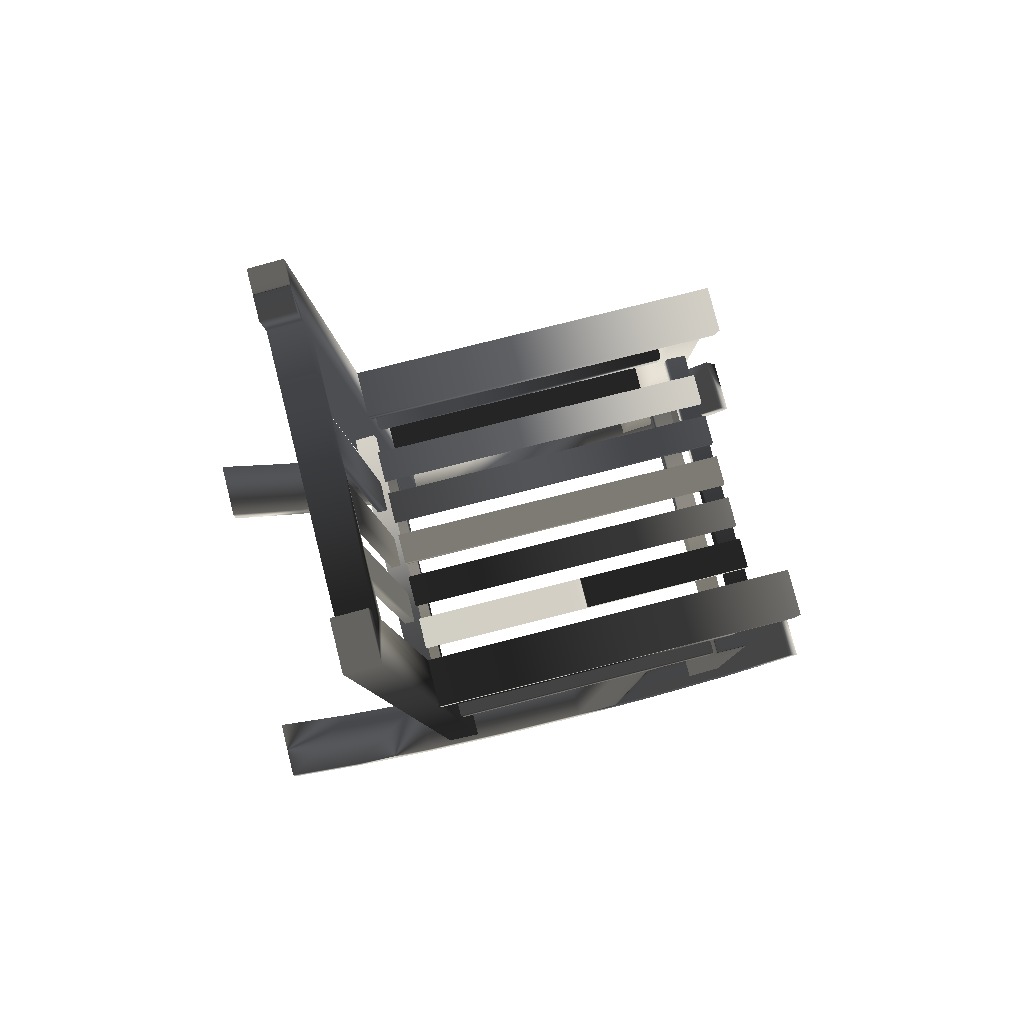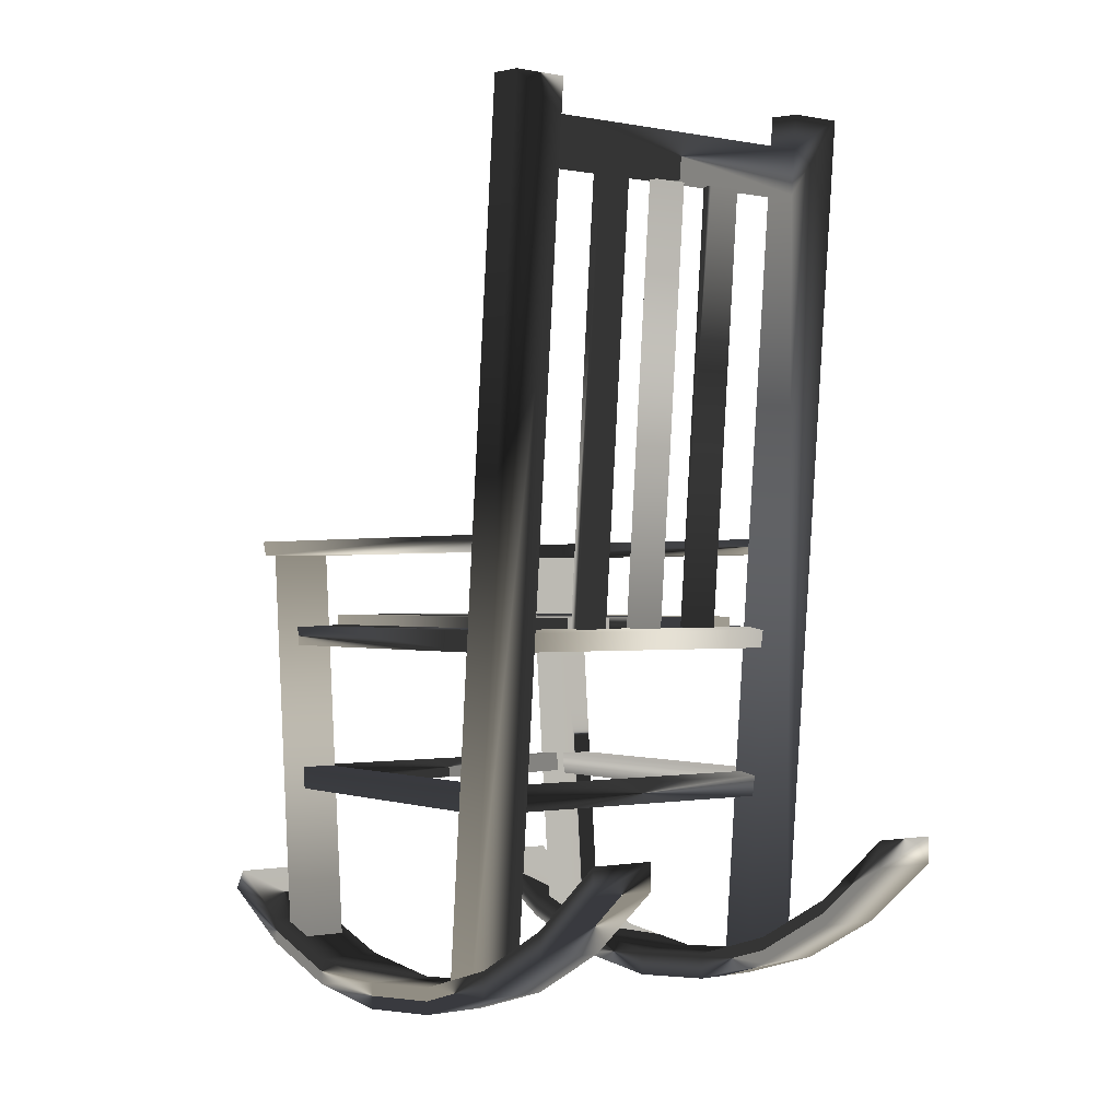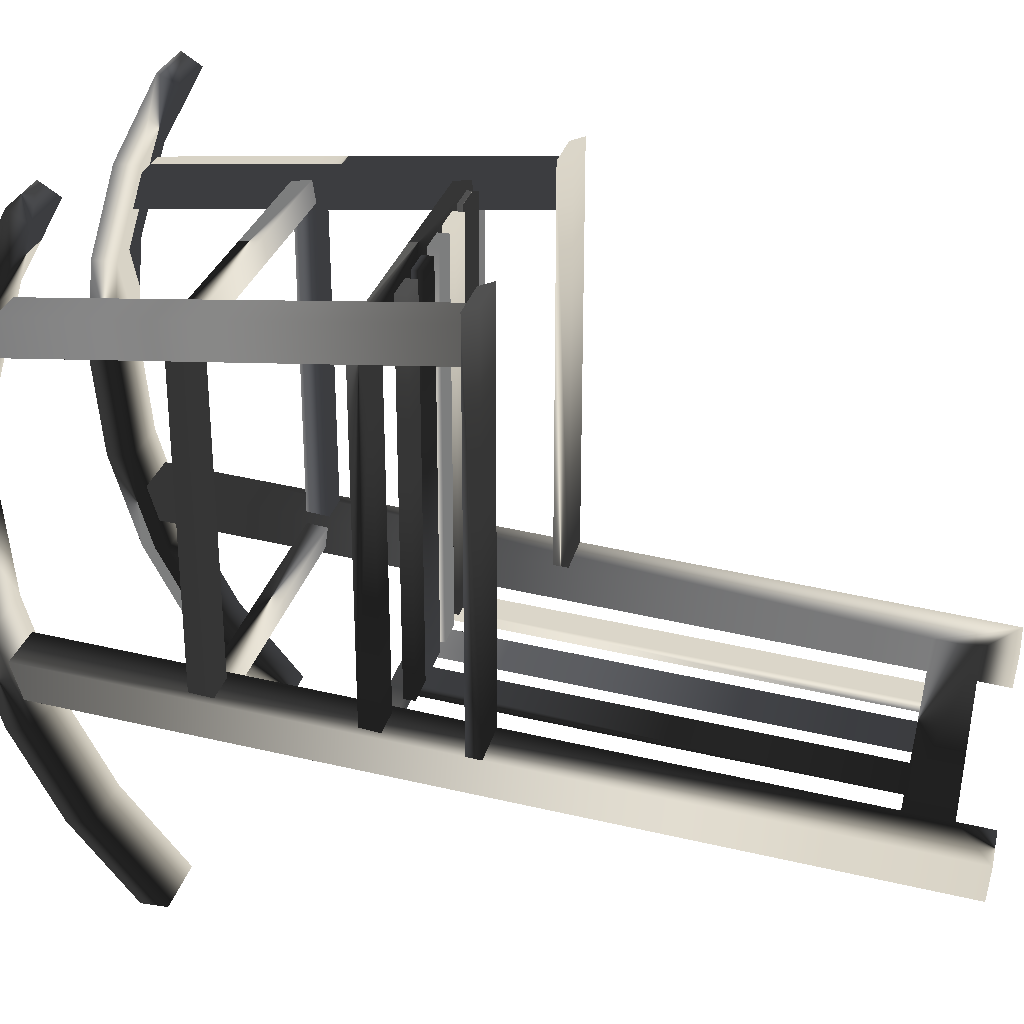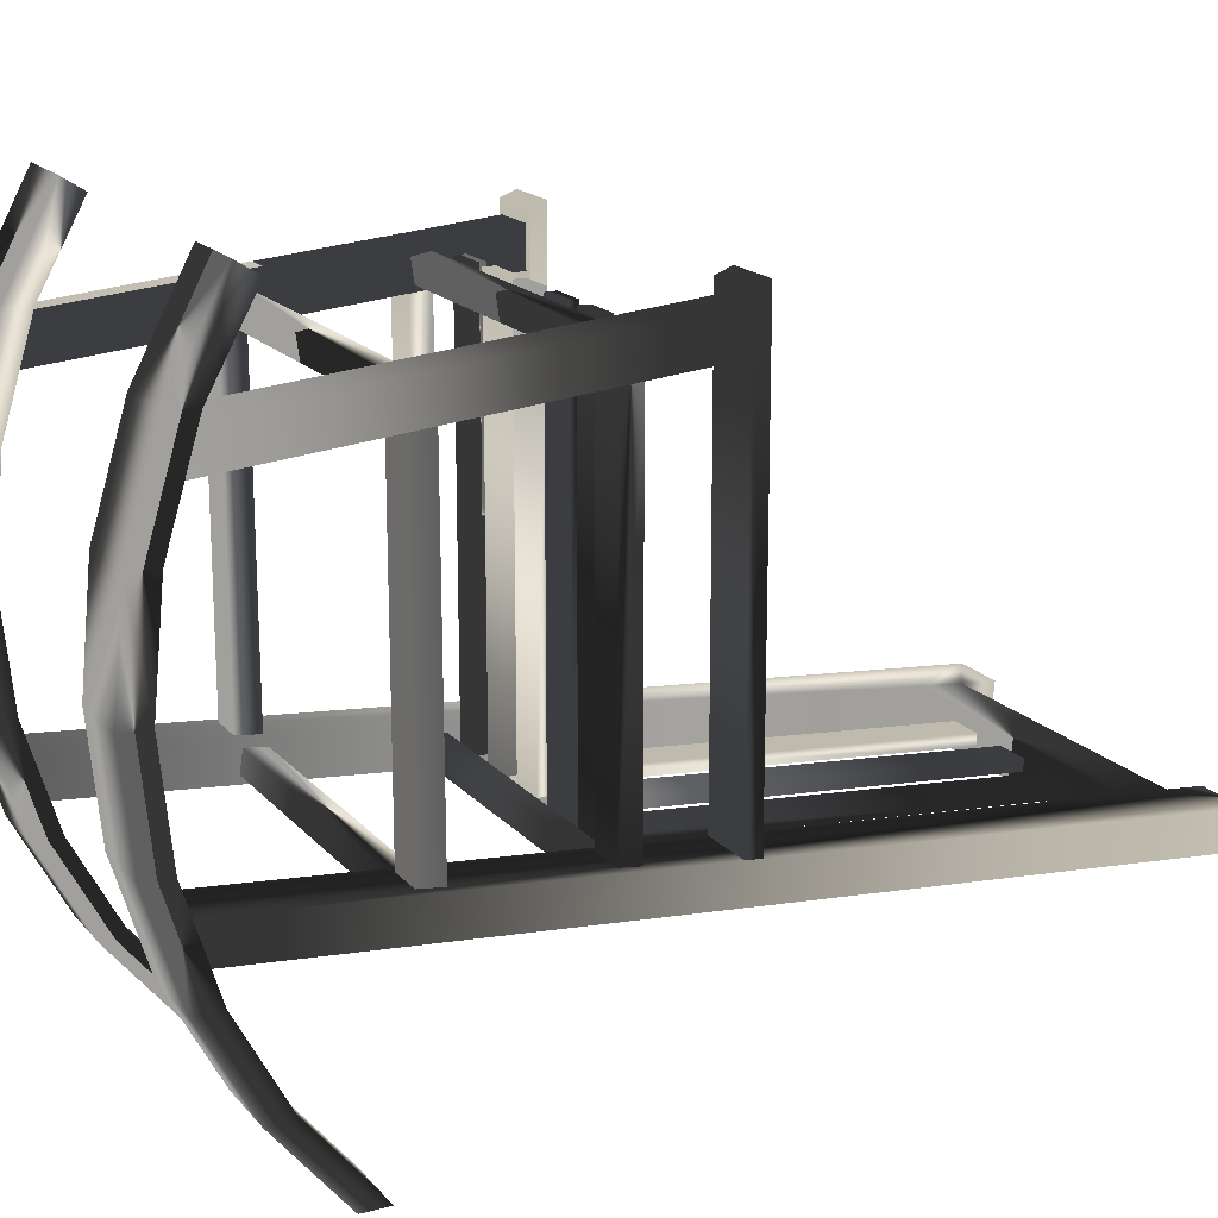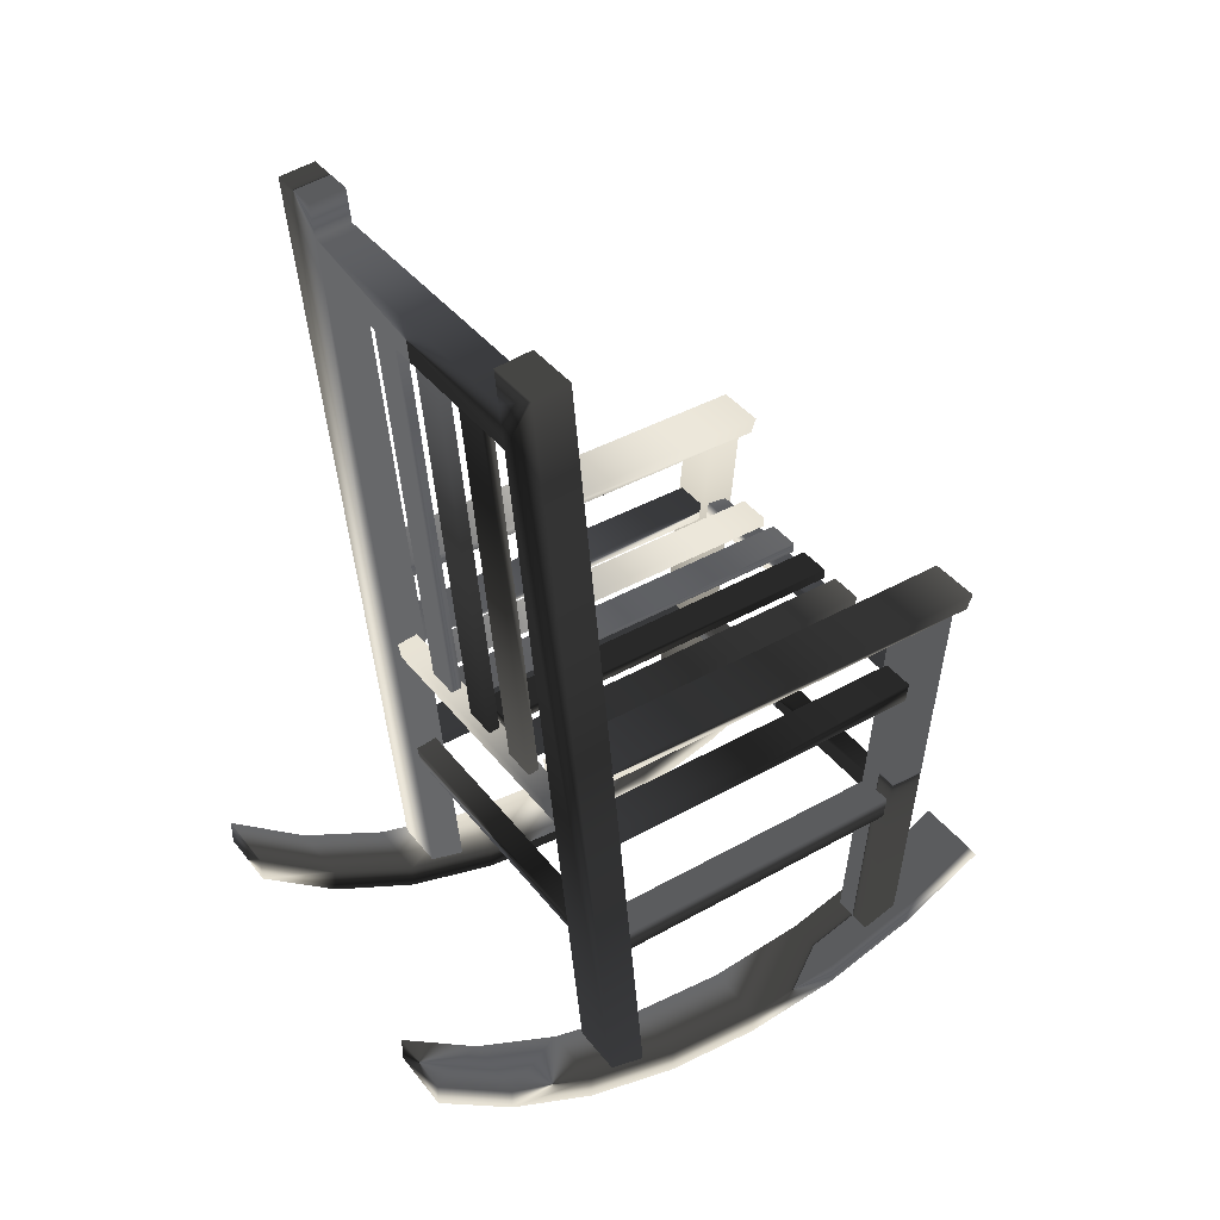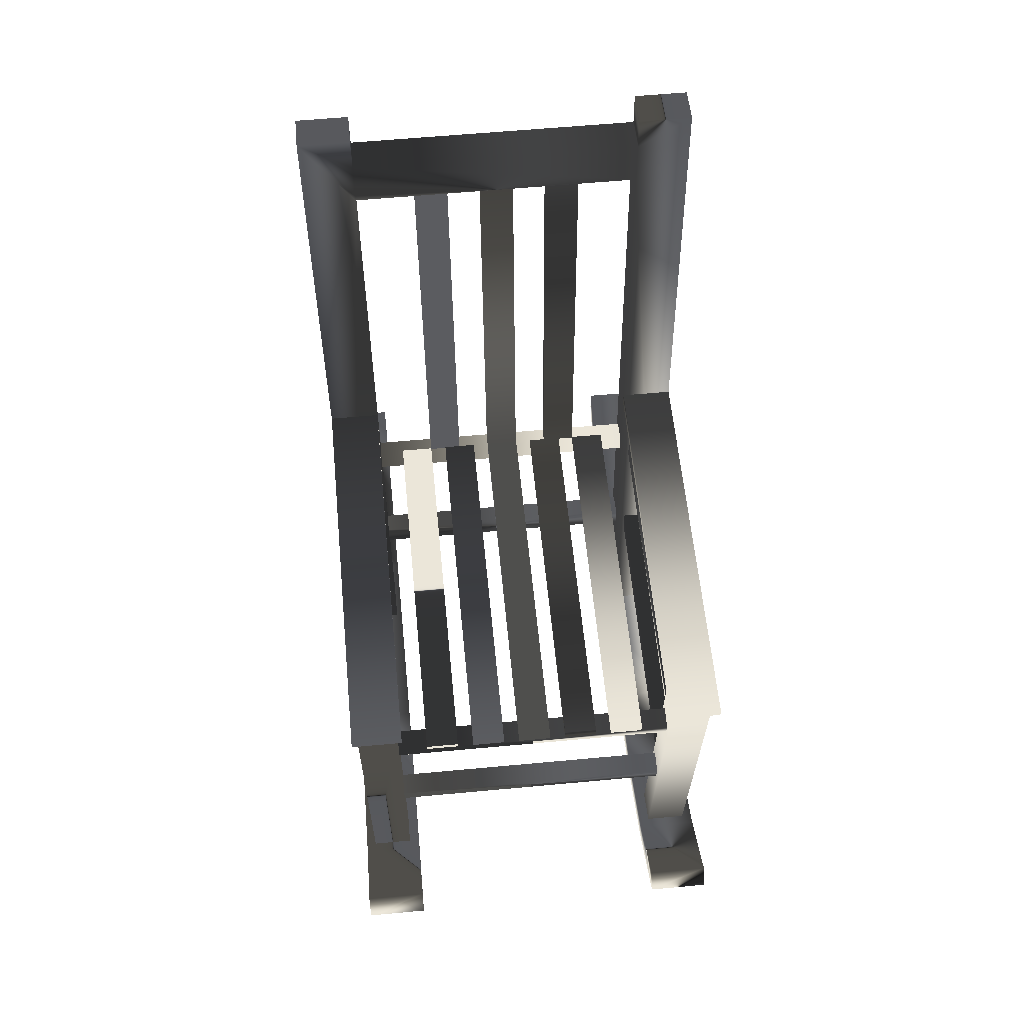
<metadata>
{"format":"obj","ext":"obj","renderer":"f3d","projection":"perspective","resolution":1024,"background":"white","views":[{"elev":78.3,"azim":-104.2,"up":"+Y"},{"elev":-0.7,"azim":144.4,"up":"+Y"},{"elev":28.1,"azim":103.4,"up":"+Z"},{"elev":17.5,"azim":62.7,"up":"+Z"},{"elev":40.9,"azim":-124.5,"up":"+Y"},{"elev":59.1,"azim":-5.5,"up":"+Y"}]}
</metadata>
<code>
g Chair_015
v -12.57 -17.13 -34.57
v -21.09 -17.13 -34.57
v -21.09 -17.37 -37.36
v -12.57 -17.37 -37.36
v -21.09 93.6 -44.04
v -12.57 93.6 -44.04
v -21.09 93.36 -46.84
v -12.57 93.36 -46.84
v 4.469 -17.13 -34.57
v -4.05 -17.13 -34.57
v -4.05 -17.37 -37.36
v 4.469 -17.37 -37.36
v -4.05 93.6 -44.04
v 4.469 93.6 -44.04
v -4.05 93.36 -46.84
v 4.469 93.36 -46.84
v 21.51 -17.13 -34.57
v 12.99 -17.13 -34.57
v 12.99 -17.37 -37.36
v 21.51 -17.37 -37.36
v 12.99 93.6 -44.04
v 21.51 93.6 -44.04
v 12.99 93.36 -46.84
v 21.51 93.36 -46.84
v -21.11 -17.42 -33.17
v -29.63 -17.42 -33.17
v -29.63 -14.62 -33.18
v -21.11 -14.62 -33.18
v -29.63 -17.42 63.35
v -21.11 -17.42 63.35
v -29.63 -14.62 63.35
v -21.11 -14.62 63.35
v -8.336 -17.42 -33.17
v -16.85 -17.42 -33.17
v -16.85 -14.62 -33.18
v -8.336 -14.62 -33.18
v -16.85 -17.42 63.35
v -8.336 -17.42 63.35
v -16.85 -14.62 63.35
v -8.336 -14.62 63.35
v 4.442 -17.42 -33.17
v -4.076 -17.42 -33.17
v -4.076 -14.62 -33.18
v 4.442 -14.62 -33.18
v -4.076 -17.42 63.35
v 4.442 -17.42 63.35
v -4.076 -14.62 63.35
v 4.442 -14.62 63.35
v 17.22 -17.42 -33.17
v 8.702 -17.42 -33.17
v 8.702 -14.62 -33.18
v 17.22 -14.62 -33.18
v 8.702 -17.42 63.35
v 17.22 -17.42 63.35
v 8.702 -14.62 63.35
v 17.22 -14.62 63.35
v 30 -17.42 -33.17
v 21.48 -17.42 -33.17
v 21.48 -14.62 -33.18
v 30 -14.62 -33.18
v 21.48 -17.42 63.35
v 30 -17.42 63.35
v 21.48 -14.62 63.35
v 30 -14.62 63.35
v -49.41 1.514 -33
v -36.2 1.514 -33
v -36.2 5.295 -33.7
v -49.41 5.295 -33.7
v -38.49 -22.67 -30.7
v -47.01 -22.67 -30.7
v -47.01 -17.49 -31.36
v -38.49 -17.49 -31.36
v -49.41 1.514 69.48
v -49.41 5.295 70.93
v -36.2 1.514 69.48
v -36.2 5.295 70.93
v -47.01 -22.67 55
v -38.49 -22.67 55
v -47.01 -17.65 55.63
v -38.49 -17.65 55.63
v -38.49 -60.89 -27.36
v -47.01 -60.89 -27.36
v -47.01 -60.9 51.66
v -38.49 -60.9 51.66
v -47.01 -54.99 -28.06
v -38.49 -54.99 -28.06
v -47.01 -55.21 52.32
v -38.49 -55.21 52.32
v 49.28 1.514 -33
v 36.08 1.514 -33
v 36.08 5.295 -33.7
v 49.28 5.295 -33.7
v 38.48 -22.67 -30.7
v 47 -22.67 -30.7
v 47 -17.49 -31.36
v 38.48 -17.49 -31.36
v 49.28 1.514 69.48
v 49.28 5.295 70.93
v 36.08 1.514 69.48
v 36.08 5.295 70.93
v 47 -22.67 55
v 38.48 -22.67 55
v 47 -17.65 55.63
v 38.48 -17.65 55.63
v 38.48 -60.89 -27.36
v 47 -60.89 -27.36
v 47 -60.9 51.66
v 38.48 -60.9 51.66
v 47 -54.99 -28.06
v 38.48 -54.99 -28.06
v 47 -55.21 52.32
v 38.48 -55.21 52.32
v -34.74 -112.9 9.982
v -34.74 -110.4 -15.72
v -34.74 -102.9 -40.44
v -34.74 -90.73 -63.21
v -34.74 -74.34 -83.18
v -34.74 -90.73 83.18
v -34.74 -102.9 60.4
v -34.74 -110.4 35.69
v -50.75 -112.9 9.982
v -50.75 -110.4 -15.72
v -50.75 -102.9 -40.44
v -50.75 -90.73 -63.21
v -50.75 -74.34 -83.18
v -50.75 -90.73 83.18
v -50.75 -102.9 60.4
v -50.75 -110.4 35.69
v -34.74 -106.3 9.982
v -34.74 -103.8 -15.72
v -34.74 -96.31 -40.44
v -34.74 -84.13 -63.21
v -34.74 -67.75 -83.18
v -34.74 -96.31 60.4
v -34.74 -103.8 35.69
v -50.75 -106.3 9.982
v -50.75 -103.8 -15.72
v -50.75 -96.31 -40.44
v -50.75 -84.13 -63.21
v -50.75 -67.75 -83.18
v -50.75 -96.31 60.4
v -50.75 -103.8 35.69
v -34.74 -85.55 79.81
v -50.75 -85.55 79.81
v 50.75 -112.9 9.982
v 50.75 -110.4 -15.72
v 50.75 -102.9 -40.44
v 50.75 -90.73 -63.21
v 50.75 -74.34 -83.18
v 50.75 -90.73 83.18
v 50.75 -102.9 60.4
v 50.75 -110.4 35.69
v 34.74 -112.9 9.982
v 34.74 -110.4 -15.72
v 34.74 -102.9 -40.44
v 34.74 -90.73 -63.21
v 34.74 -74.34 -83.18
v 34.74 -90.73 83.18
v 34.74 -102.9 60.4
v 34.74 -110.4 35.69
v 50.75 -106.3 9.982
v 50.75 -103.8 -15.72
v 50.75 -96.31 -40.44
v 50.75 -84.13 -63.21
v 50.75 -67.75 -83.18
v 50.75 -96.31 60.4
v 50.75 -103.8 35.69
v 34.74 -106.3 9.982
v 34.74 -103.8 -15.72
v 34.74 -96.31 -40.44
v 34.74 -84.13 -63.21
v 34.74 -67.75 -83.18
v 34.74 -96.31 60.4
v 34.74 -103.8 35.69
v 50.75 -85.55 79.81
v 34.74 -85.55 79.81
v -36.2 -22.63 -38.08
v -36.2 -21.84 -32.59
v -36.2 -18.08 -38.81
v -36.2 -17.28 -33.25
v -37.79 -21.85 56.66
v -37.79 -22.64 62.15
v -37.79 -17.44 57.29
v -37.79 -18.23 62.86
v -36.2 -60.86 -34.73
v -36.2 -60.07 -29.24
v -37.79 -60.07 53.32
v -37.79 -60.86 58.81
v -36.2 -55.58 -35.5
v -36.2 -54.79 -29.94
v -37.79 -55.01 53.98
v -37.79 -55.8 59.54
v 36.08 -22.63 -38.08
v 36.08 -21.84 -32.59
v 36.08 -18.08 -38.81
v 36.08 -17.28 -33.25
v 37.67 -21.85 56.66
v 37.67 -22.64 62.15
v 37.67 -17.44 57.29
v 37.67 -18.23 62.86
v 36.08 -60.86 -34.73
v 36.08 -60.07 -29.24
v 37.67 -60.07 53.32
v 37.67 -60.86 58.81
v 36.08 -55.58 -35.5
v 36.08 -54.79 -29.94
v 37.67 -55.01 53.98
v 37.67 -55.8 59.54
v -48.13 -102 57.35
v -48.13 -101.2 48.31
v -37.48 -102 57.35
v -37.48 -101.2 48.31
v -48.13 1.515 66.46
v -48.13 1.514 57.3
v -37.48 1.514 57.3
v -37.48 1.515 66.46
v -49.41 -101.2 -24.01
v -49.41 -102 -33.05
v -36.2 -101.2 -24.01
v -36.2 104.2 -41.98
v -36.2 -102 -33.05
v -36.2 103.4 -51.02
v -36.2 92.79 -40.98
v -36.2 92 -50.02
v 48 -102 57.35
v 48 -101.2 48.31
v 37.36 -102 57.35
v 37.36 -101.2 48.31
v 48 1.515 66.46
v 48 1.514 57.3
v 37.36 1.514 57.3
v 37.36 1.515 66.46
v 49.28 -101.2 -24.01
v 49.28 -102 -33.05
v 36.08 -101.2 -24.01
v 36.08 104.2 -41.98
v 36.08 -102 -33.05
v 36.08 103.4 -51.02
v 36.08 92.79 -40.98
v 36.08 92 -50.02
v -49.41 112.9 -42.74
v -49.41 112.1 -51.78
v -36.2 112.1 -51.78
v -36.2 112.9 -42.74
v 49.28 112.9 -42.74
v 49.28 112.1 -51.78
v 36.08 112.1 -51.78
v 36.08 112.9 -42.74
f 5 1 6
f 1 5 2
f 6 1 8
f 8 1 4
f 7 4 3
f 4 7 8
f 2 7 3
f 7 2 5
f 8 7 5
f 8 5 6
f 2 4 1
f 4 2 3
f 13 9 14
f 9 13 10
f 14 9 16
f 16 9 12
f 15 12 11
f 12 15 16
f 10 15 11
f 15 10 13
f 16 15 13
f 16 13 14
f 10 12 9
f 12 10 11
f 21 17 22
f 17 21 18
f 22 17 24
f 24 17 20
f 23 20 19
f 20 23 24
f 18 23 19
f 23 18 21
f 24 23 21
f 24 21 22
f 18 20 17
f 20 18 19
f 29 25 30
f 25 29 26
f 32 25 28
f 25 32 30
f 28 31 32
f 31 28 27
f 31 27 26
f 31 26 29
f 32 31 29
f 32 29 30
f 25 26 28
f 27 28 26
f 37 33 38
f 33 37 34
f 40 33 36
f 33 40 38
f 36 39 40
f 39 36 35
f 39 35 34
f 39 34 37
f 40 39 37
f 40 37 38
f 33 34 36
f 35 36 34
f 45 41 46
f 41 45 42
f 48 41 44
f 41 48 46
f 44 47 48
f 47 44 43
f 47 43 42
f 47 42 45
f 48 47 45
f 48 45 46
f 41 42 44
f 43 44 42
f 53 49 54
f 49 53 50
f 56 49 52
f 49 56 54
f 52 55 56
f 55 52 51
f 55 51 50
f 55 50 53
f 56 55 53
f 56 53 54
f 49 50 52
f 51 52 50
f 61 57 62
f 57 61 58
f 64 57 60
f 57 64 62
f 60 63 64
f 63 60 59
f 63 59 58
f 63 58 61
f 64 63 61
f 64 61 62
f 57 58 60
f 59 60 58
f 68 74 67
f 67 74 76
f 77 69 78
f 69 77 70
f 76 74 73
f 76 73 75
f 67 75 66
f 75 67 76
f 73 66 75
f 66 73 65
f 65 73 68
f 74 68 73
f 80 69 72
f 69 80 78
f 72 79 80
f 79 72 71
f 79 71 70
f 79 70 77
f 88 81 86
f 81 88 84
f 83 81 84
f 81 83 82
f 86 87 88
f 87 86 85
f 87 85 82
f 87 82 83
f 98 92 91
f 91 100 98
f 101 93 94
f 93 101 102
f 99 97 100
f 98 100 97
f 91 99 100
f 99 91 90
f 97 90 89
f 90 97 99
f 92 98 97
f 92 97 89
f 104 96 93
f 104 93 102
f 96 103 95
f 103 96 104
f 103 94 95
f 94 103 101
f 112 110 105
f 112 105 108
f 107 105 106
f 105 107 108
f 110 111 109
f 111 110 112
f 107 106 111
f 109 111 106
f 128 121 120
f 120 121 113
f 127 128 119
f 119 128 120
f 126 127 118
f 118 127 119
f 124 125 116
f 116 125 117
f 123 124 115
f 115 124 116
f 122 123 114
f 114 123 115
f 121 122 113
f 113 122 114
f 136 135 129
f 135 136 142
f 142 134 135
f 134 142 141
f 175 176 158
f 175 158 150
f 140 132 133
f 132 140 139
f 139 131 132
f 131 139 138
f 138 130 131
f 130 138 137
f 137 129 130
f 129 137 136
f 130 115 131
f 115 130 114
f 142 127 141
f 127 142 128
f 139 125 124
f 139 140 125
f 137 138 123
f 137 123 122
f 140 133 117
f 140 117 125
f 129 135 120
f 129 120 113
f 134 118 119
f 118 134 143
f 141 126 144
f 126 141 127
f 131 116 132
f 116 131 115
f 136 128 142
f 128 136 121
f 129 114 130
f 114 129 113
f 138 124 123
f 138 139 124
f 136 137 122
f 136 122 121
f 135 134 119
f 135 119 120
f 132 117 133
f 117 132 116
f 141 143 134
f 143 141 144
f 160 153 152
f 152 153 145
f 159 160 151
f 151 160 152
f 158 159 150
f 150 159 151
f 156 157 148
f 148 157 149
f 155 156 147
f 147 156 148
f 154 155 146
f 146 155 147
f 153 154 145
f 145 154 146
f 168 167 161
f 167 168 174
f 174 166 167
f 166 174 173
f 172 164 165
f 164 172 171
f 171 163 164
f 163 171 170
f 170 162 163
f 162 170 169
f 169 161 162
f 161 169 168
f 162 147 163
f 147 162 146
f 174 159 173
f 159 174 160
f 171 157 156
f 171 172 157
f 169 170 155
f 169 155 154
f 172 165 149
f 172 149 157
f 161 167 152
f 161 152 145
f 166 150 151
f 150 166 175
f 173 158 176
f 158 173 159
f 163 148 164
f 148 163 147
f 168 160 174
f 160 168 153
f 161 146 162
f 146 161 145
f 170 156 155
f 170 171 156
f 168 169 154
f 168 154 153
f 167 166 151
f 167 151 152
f 164 149 165
f 149 164 148
f 173 175 166
f 175 173 176
f 184 198 200
f 198 184 182
f 183 200 199
f 200 183 184
f 178 193 194
f 193 178 177
f 179 196 195
f 196 179 180
f 182 197 198
f 197 182 181
f 207 191 192
f 207 192 208
f 204 188 187
f 204 187 203
f 192 204 208
f 204 192 188
f 205 189 190
f 205 190 206
f 185 202 186
f 202 185 201
f 190 202 206
f 202 190 186
f 191 207 203
f 191 203 187
f 180 194 196
f 194 180 178
f 197 183 199
f 183 197 181
f 189 205 201
f 189 201 185
f 193 179 195
f 179 193 177
f 214 209 213
f 209 214 210
f 223 221 224
f 221 223 219
f 242 224 218
f 222 242 243
f 221 218 224
f 224 242 222
f 247 236 248
f 236 247 238
f 245 234 246
f 234 245 233
f 215 210 214
f 210 215 212
f 213 209 216
f 216 209 211
f 218 241 242
f 241 218 217
f 238 224 222
f 224 238 240
f 220 239 236
f 239 220 223
f 225 230 229
f 230 225 226
f 235 239 237
f 240 237 239
f 246 238 247
f 246 234 240
f 246 240 238
f 240 234 237
f 230 226 231
f 231 226 228
f 232 225 229
f 225 232 227
f 223 240 239
f 240 223 224
f 247 245 246
f 245 247 248
f 243 241 244
f 241 243 242
f 243 244 220
f 243 220 222
f 238 222 220
f 238 220 236
f 216 211 215
f 211 212 215
f 231 227 232
f 227 231 228
f 245 239 233
f 236 245 248
f 235 233 239
f 239 245 236
f 241 220 244
f 223 217 219
f 241 217 223
f 241 223 220
f 143 144 126
f 143 126 118

</code>
